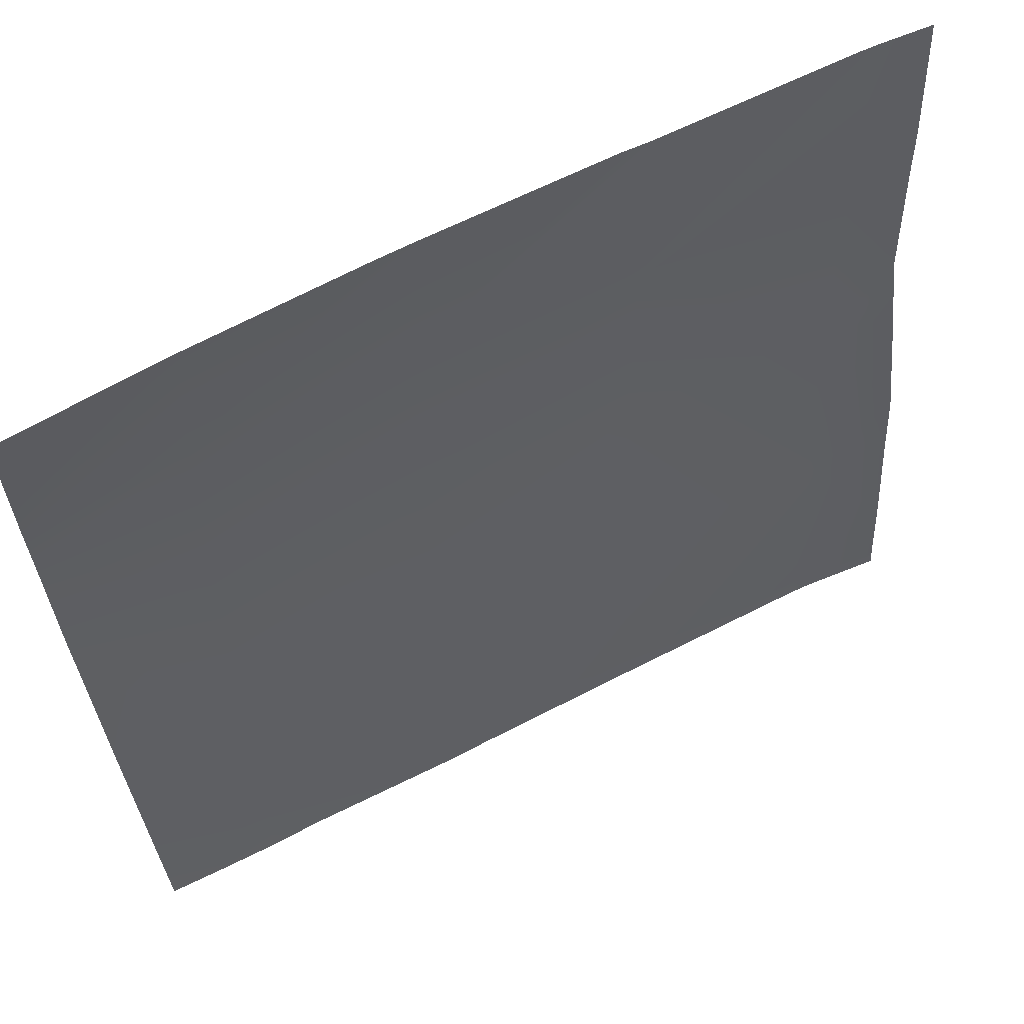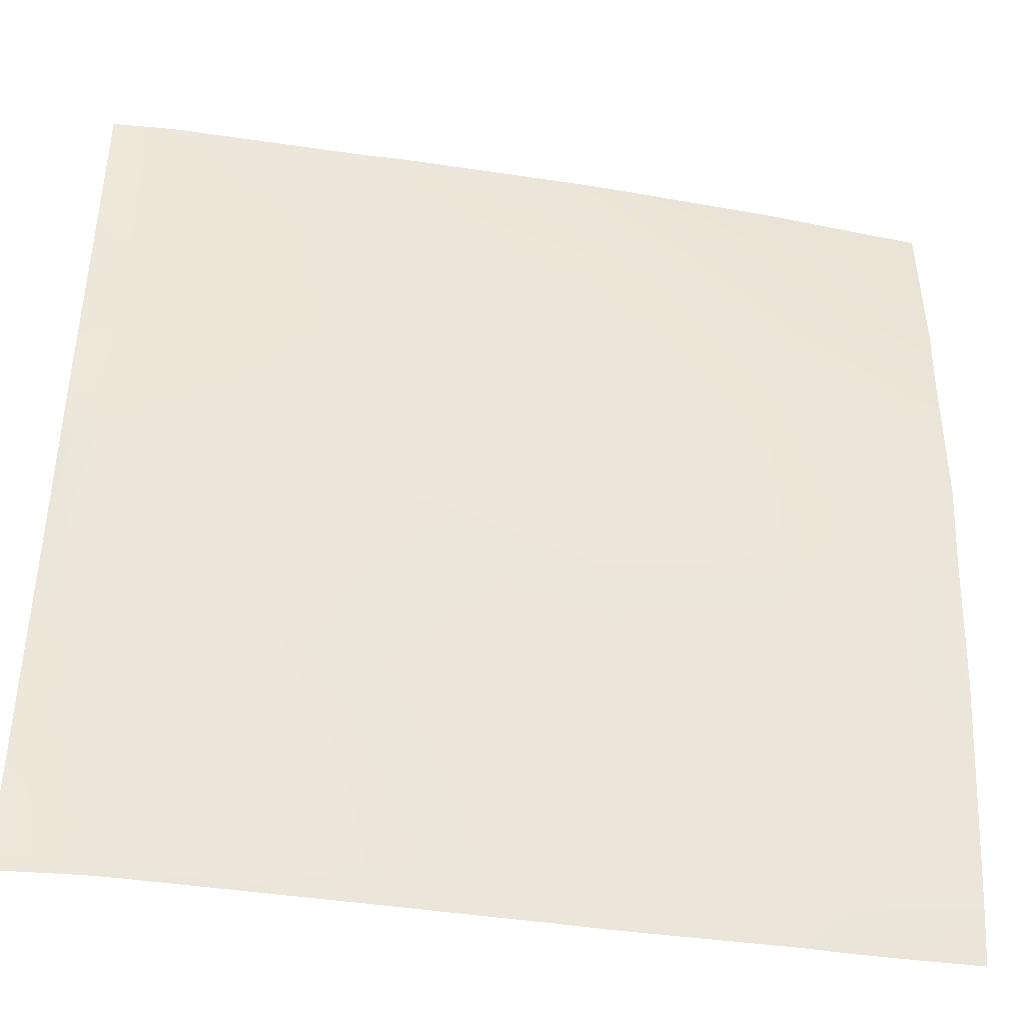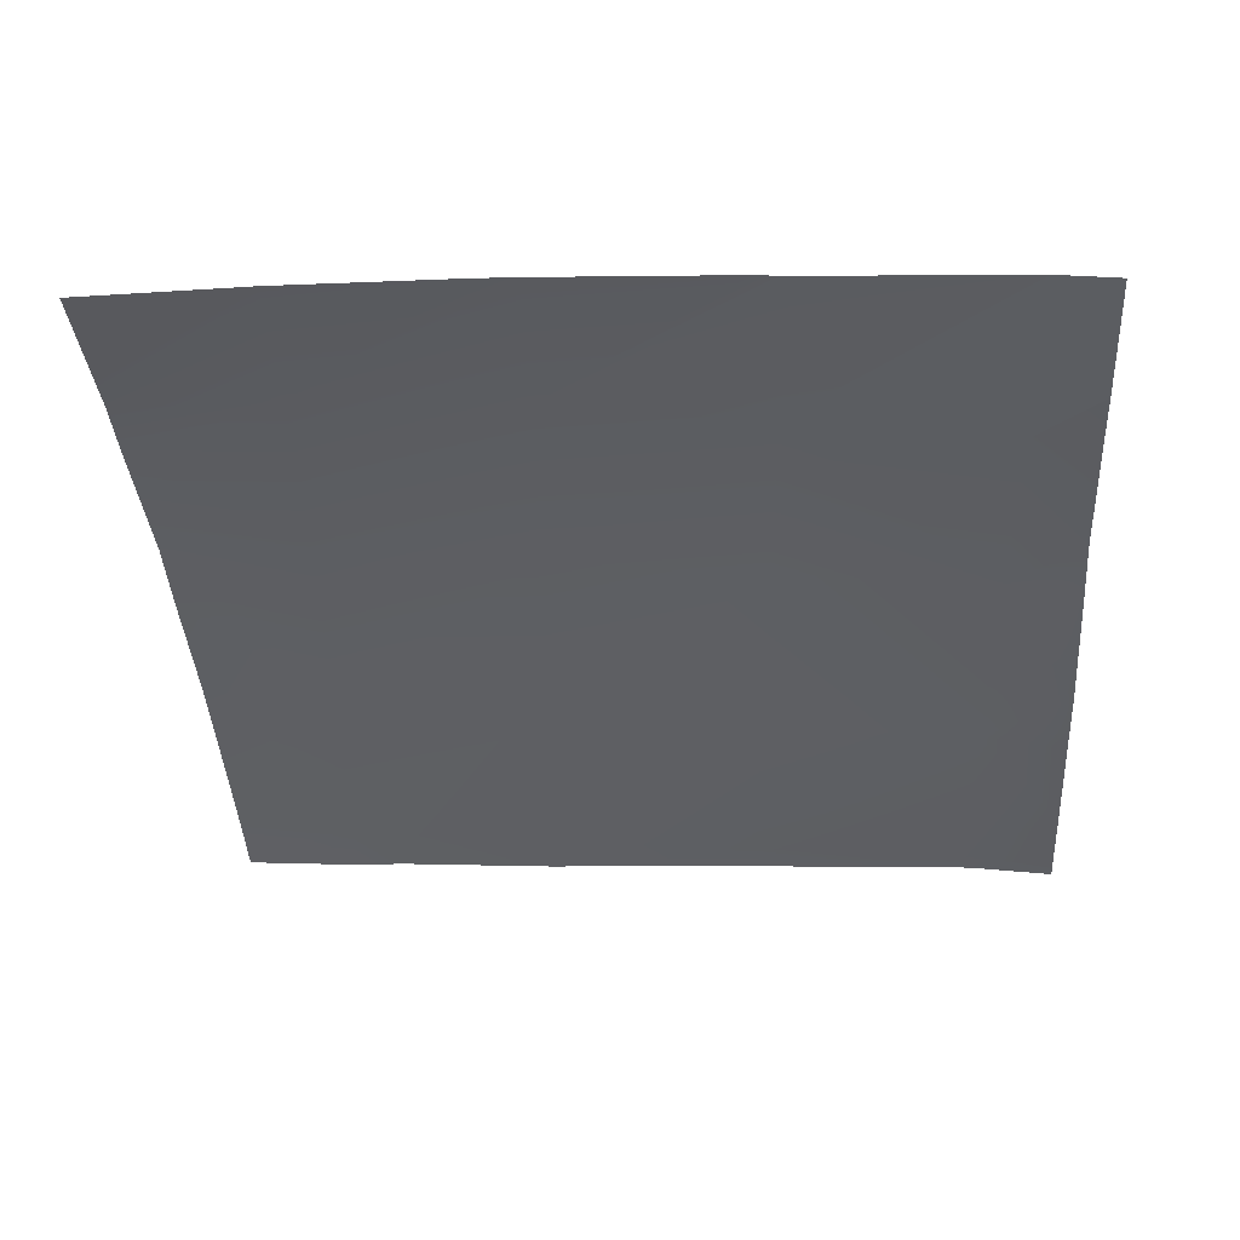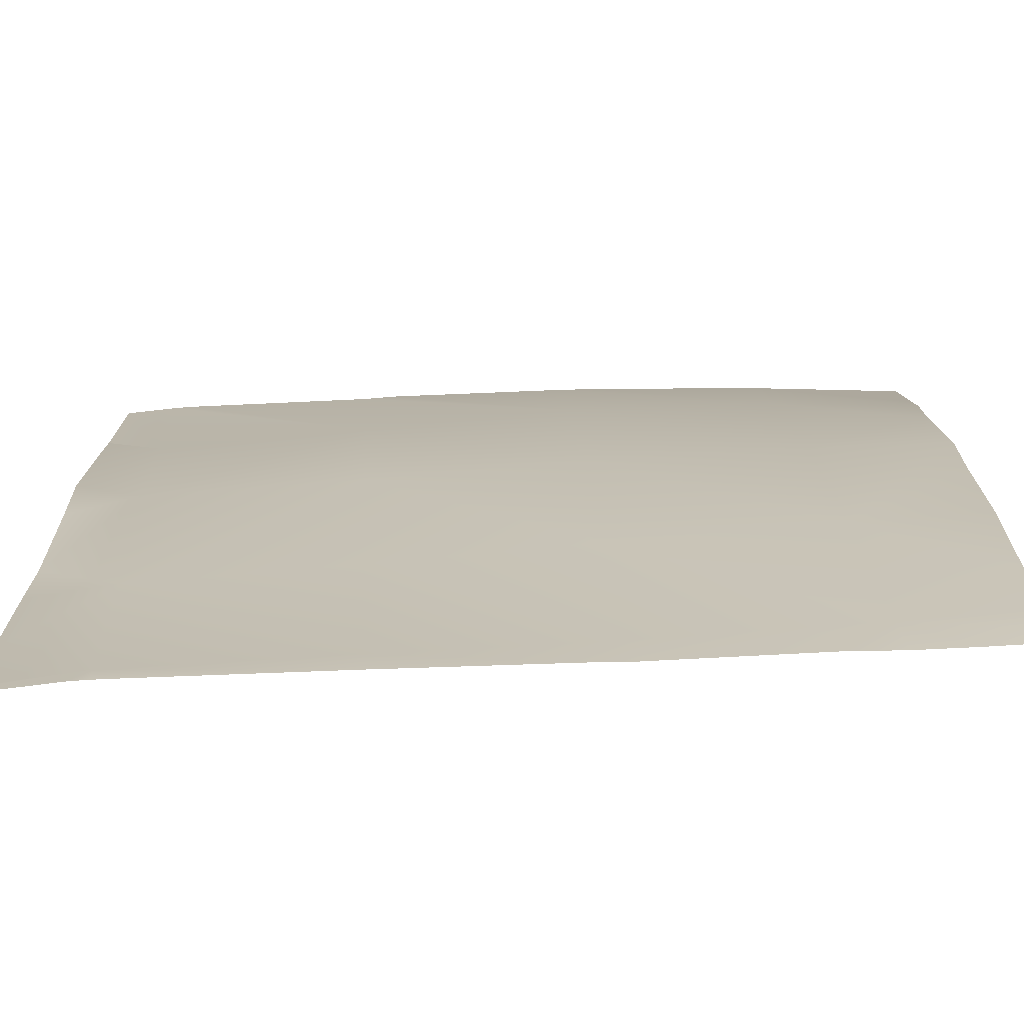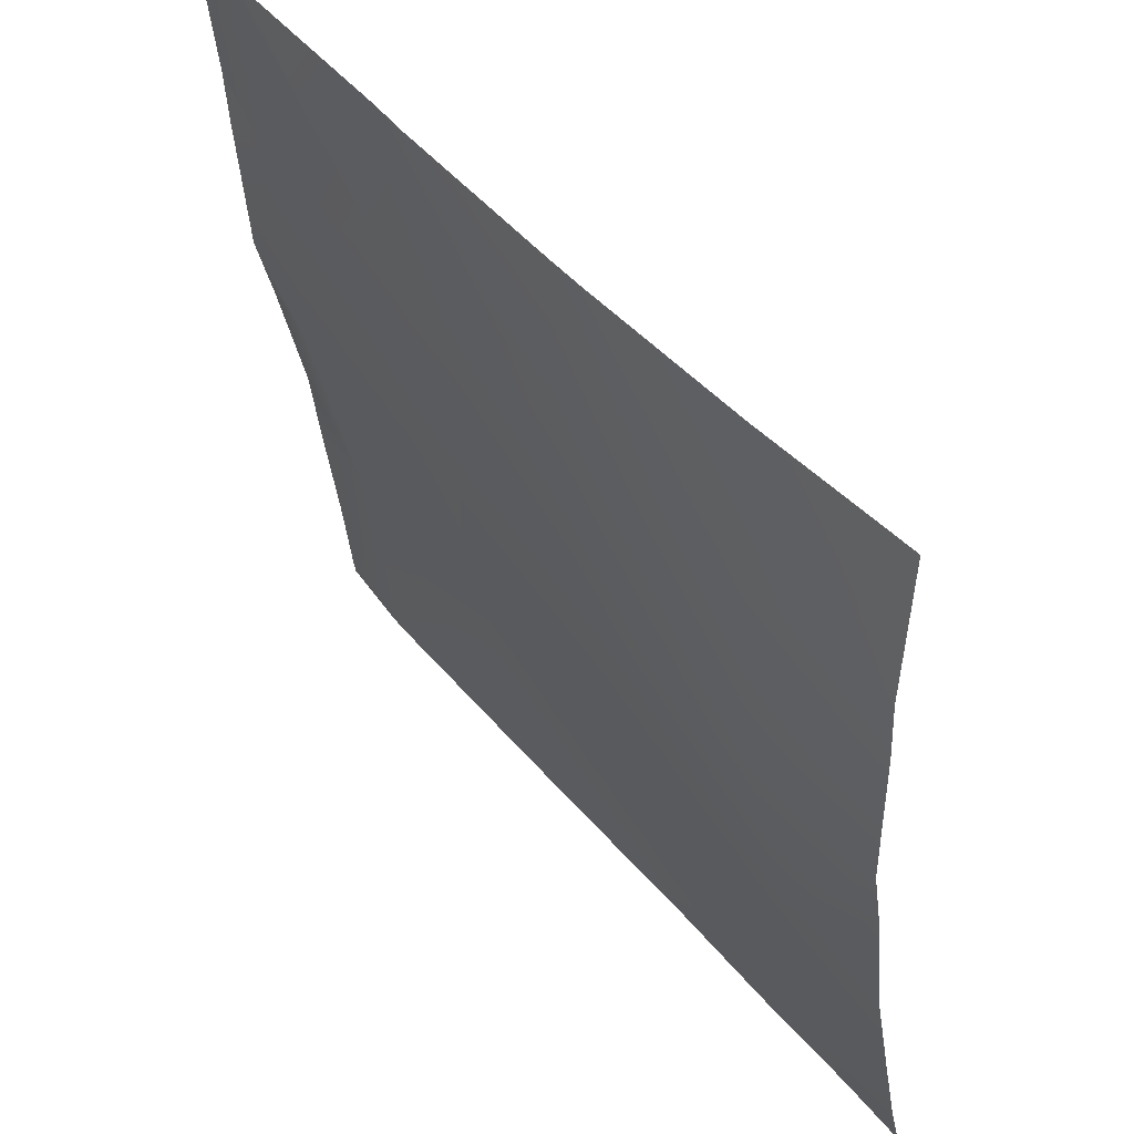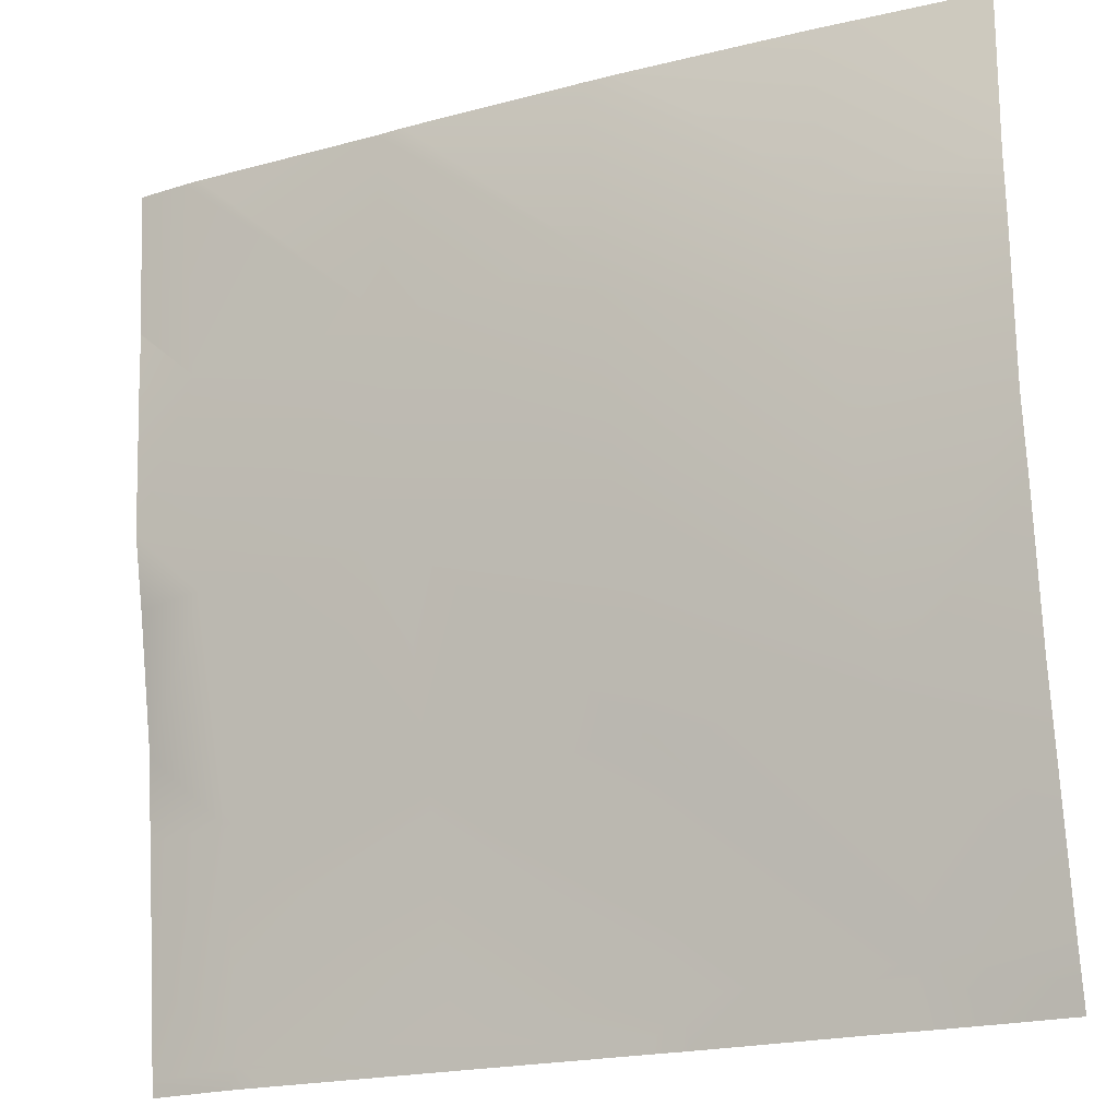
<metadata>
{"format":"obj","ext":"obj","renderer":"f3d","projection":"perspective","resolution":1024,"background":"white","views":[{"elev":63.4,"azim":-29.7,"up":"+Z"},{"elev":-43.1,"azim":167.5,"up":"+Z"},{"elev":-31.7,"azim":3.7,"up":"+Y"},{"elev":-79.9,"azim":180.0,"up":"+Z"},{"elev":48.7,"azim":-130.3,"up":"+Z"},{"elev":-20.5,"azim":-156.2,"up":"+Z"}]}
</metadata>
<code>
v -46.91 3.61 -16
v -47.44 3.635 -16
v -46.88 3.717 -15.5
v -48 3.798 -15.44
v -48 3.72 -15.78
v -48 3.669 -16
v -44.91 3.524 -16
v -44.89 3.596 -15.61
v -46.43 3.603 -16
v -44.53 3.518 -16
v -44.78 3.957 -13.61
v -46.77 4.105 -13.51
v -48 3.962 -14.61
v -40.9 3.42 -15.82
v -42.91 3.464 -16
v -42.89 3.513 -15.71
v -41.1 3.397 -16
v -40.91 3.388 -16
v -40 3.297 -15.9
v -40 3.301 -15.86
v -40.73 3.375 -16
v -40 3.284 -16
v -40 3.391 -15.01
v -40.79 3.651 -13.82
v -42.79 3.797 -13.72
v -48 4.185 -13.44
v -48 4.346 -12.14
v -42.68 4.164 -11.72
v -40 3.533 -13.86
v -40 3.616 -13.11
v -44.67 4.322 -11.62
v -48 4.462 -11.44
v -46.67 4.434 -11.51
v -48 4.491 -10.03
v -40.68 4.042 -11.83
v -42.57 4.331 -9.731
v -44.57 4.512 -9.626
v -40 3.875 -11.87
v -40 4.028 -11.21
v -46.56 4.563 -9.521
v -48 4.528 -9.445
v -44.48 4.503 -8
v -44.87 4.513 -8
v -40.48 4.311 -8
v -40.58 4.162 -9.836
v -40.65 4.325 -8
v -40 4.115 -9.866
v -40 4.141 -9.329
v -40 4.142 -9.315
v -42.48 4.408 -8
v -42.76 4.433 -8
v -46.48 4.523 -8
v -48 4.517 -9.037
v -46.98 4.511 -8
v -48 4.514 -8.916
v -48 4.489 -8
v -40 4.257 -8
f 1 2 3
f 4 3 5
f 5 2 6
f 5 3 2
f 7 3 8
f 7 9 3
f 1 3 9
f 7 8 10
f 3 11 8
f 4 12 3
f 4 13 12
f 14 15 16
f 14 17 15
f 17 14 18
f 19 14 20
f 19 21 14
f 19 22 21
f 18 14 21
f 20 14 23
f 16 24 14
f 16 10 8
f 16 15 10
f 16 8 25
f 11 25 8
f 26 12 13
f 12 11 3
f 27 12 26
f 25 11 28
f 25 24 16
f 29 24 30
f 23 24 29
f 23 14 24
f 24 25 28
f 11 12 31
f 12 32 33
f 12 27 32
f 32 34 33
f 35 24 28
f 31 28 11
f 31 36 28
f 33 31 12
f 33 37 31
f 38 35 39
f 30 35 38
f 30 24 35
f 35 28 36
f 34 40 33
f 34 41 40
f 40 42 37
f 40 43 42
f 37 36 31
f 36 44 45
f 36 46 44
f 45 39 35
f 45 47 39
f 47 45 48
f 48 45 49
f 35 36 45
f 37 50 36
f 37 51 50
f 33 40 37
f 41 52 40
f 41 53 52
f 53 54 52
f 53 55 54
f 56 54 55
f 51 37 42
f 57 45 44
f 57 49 45
f 50 46 36
f 43 40 52

</code>
